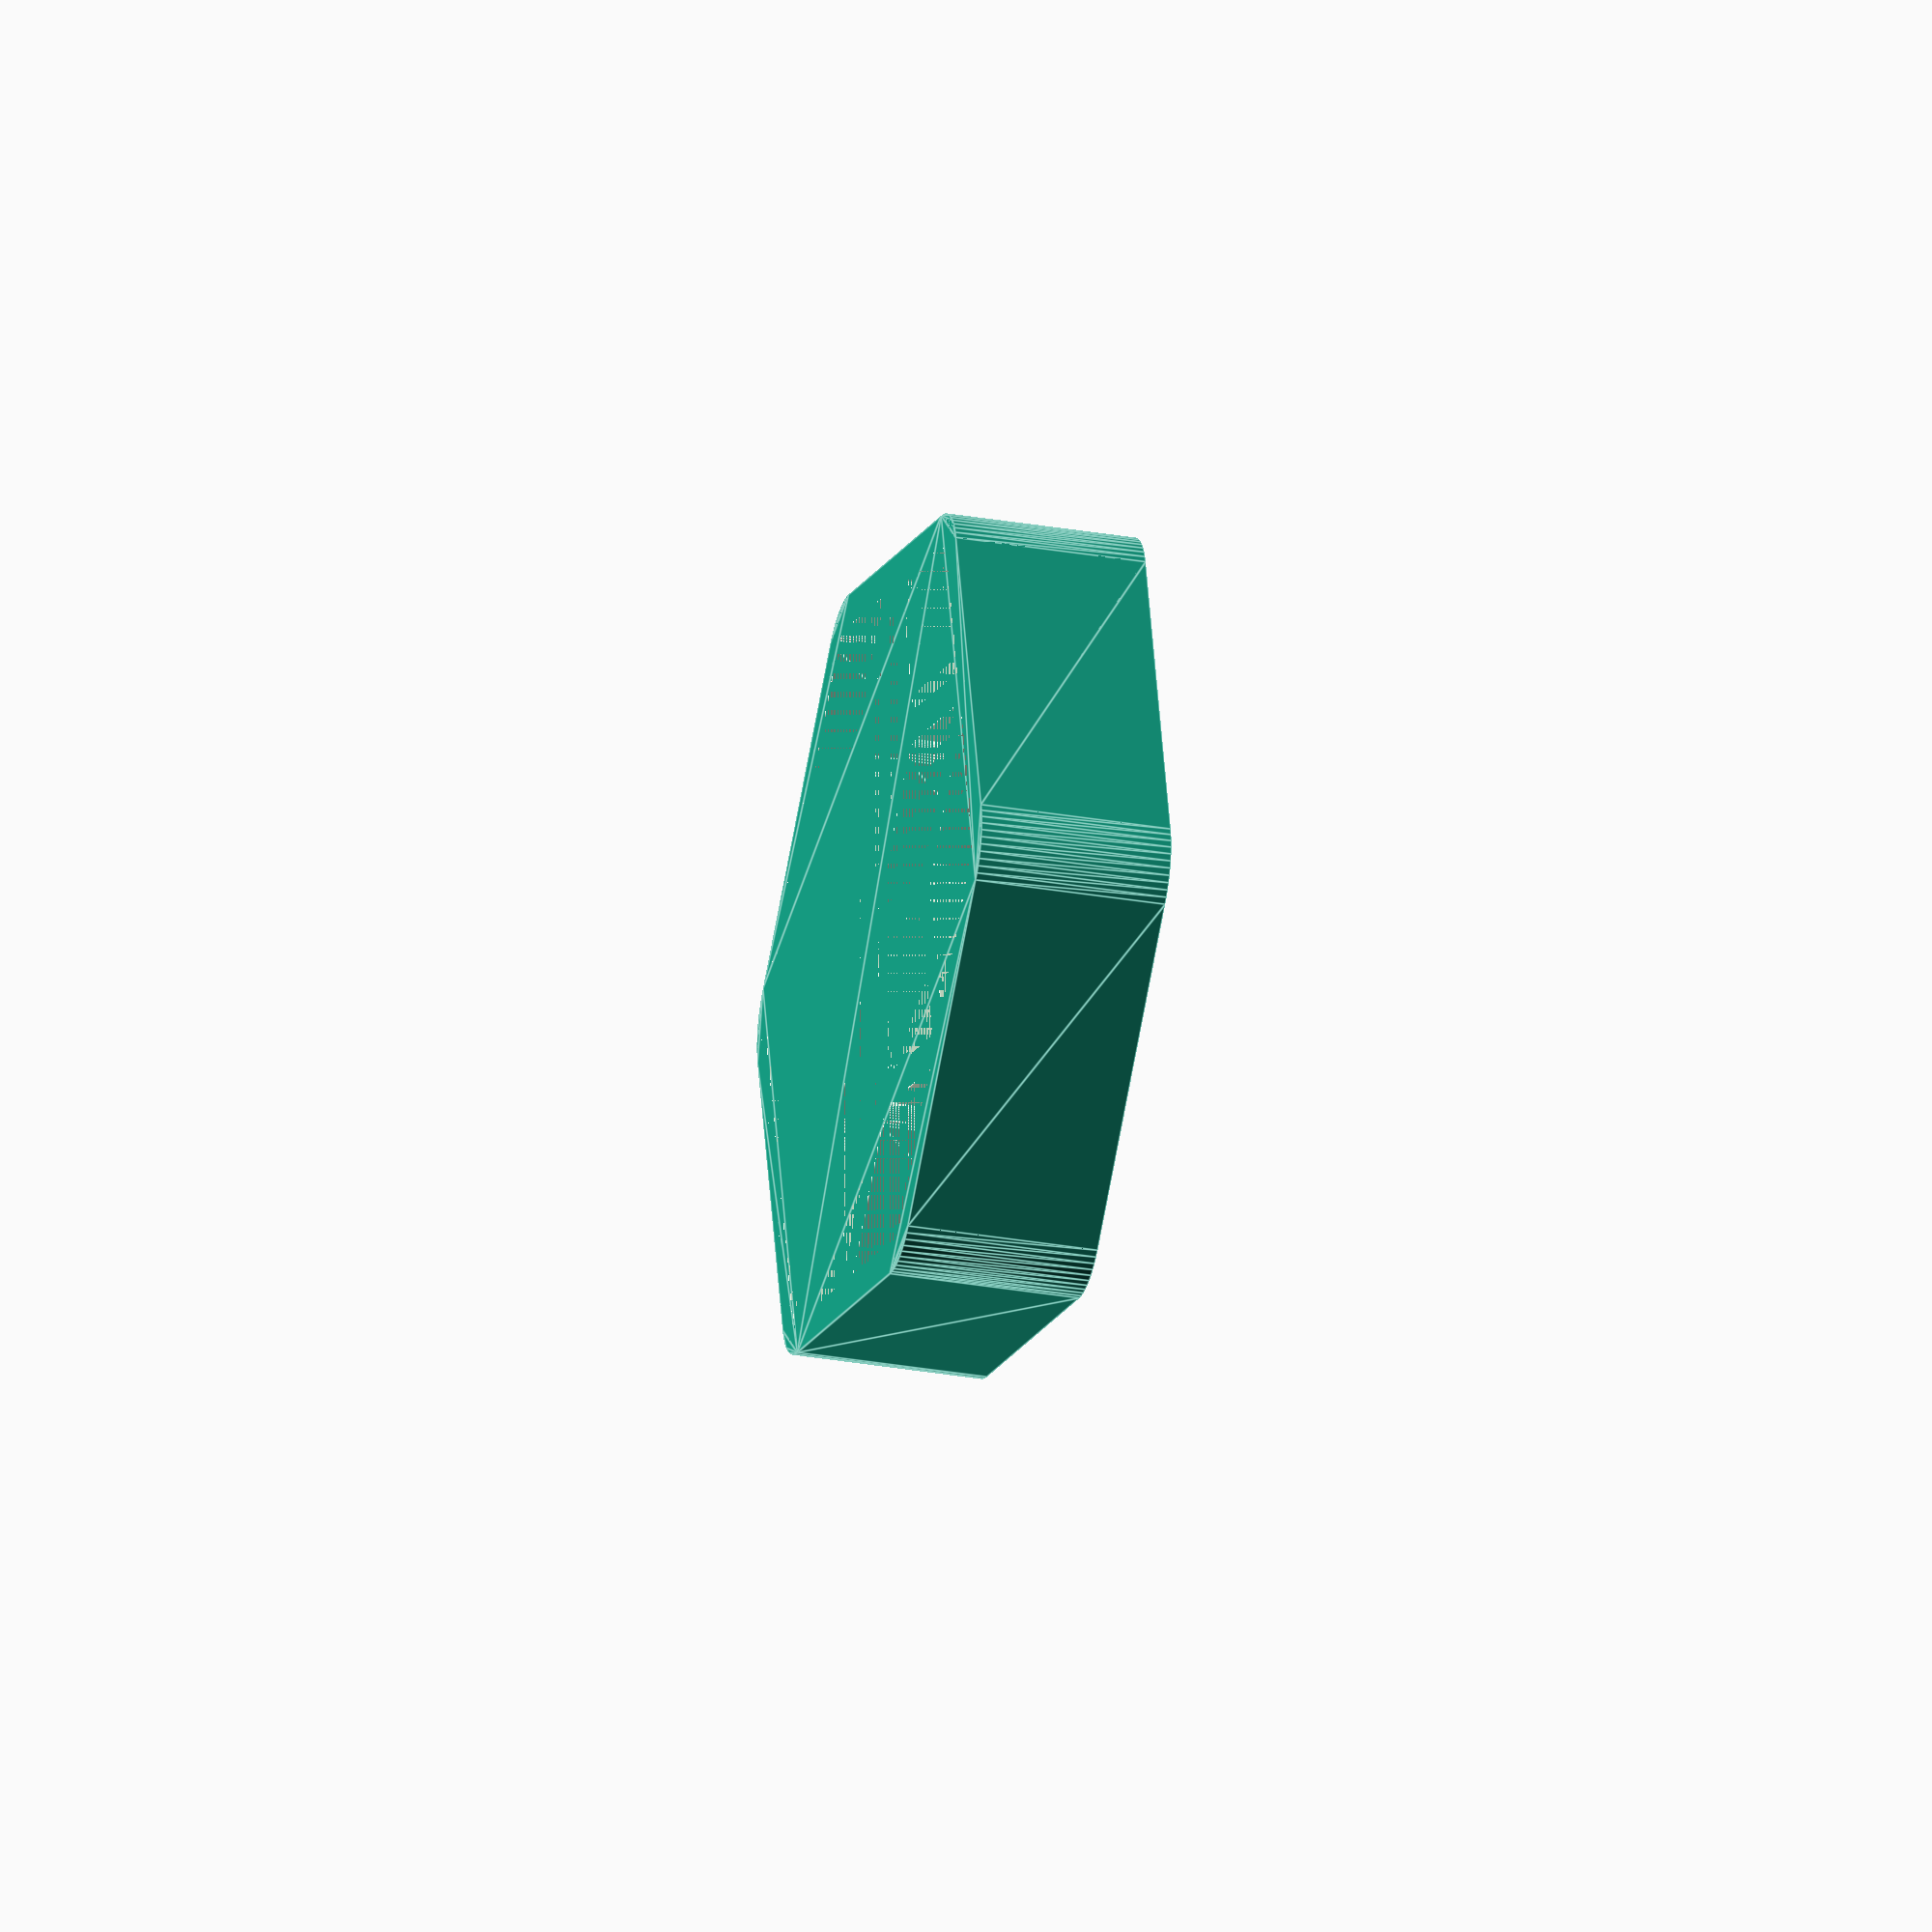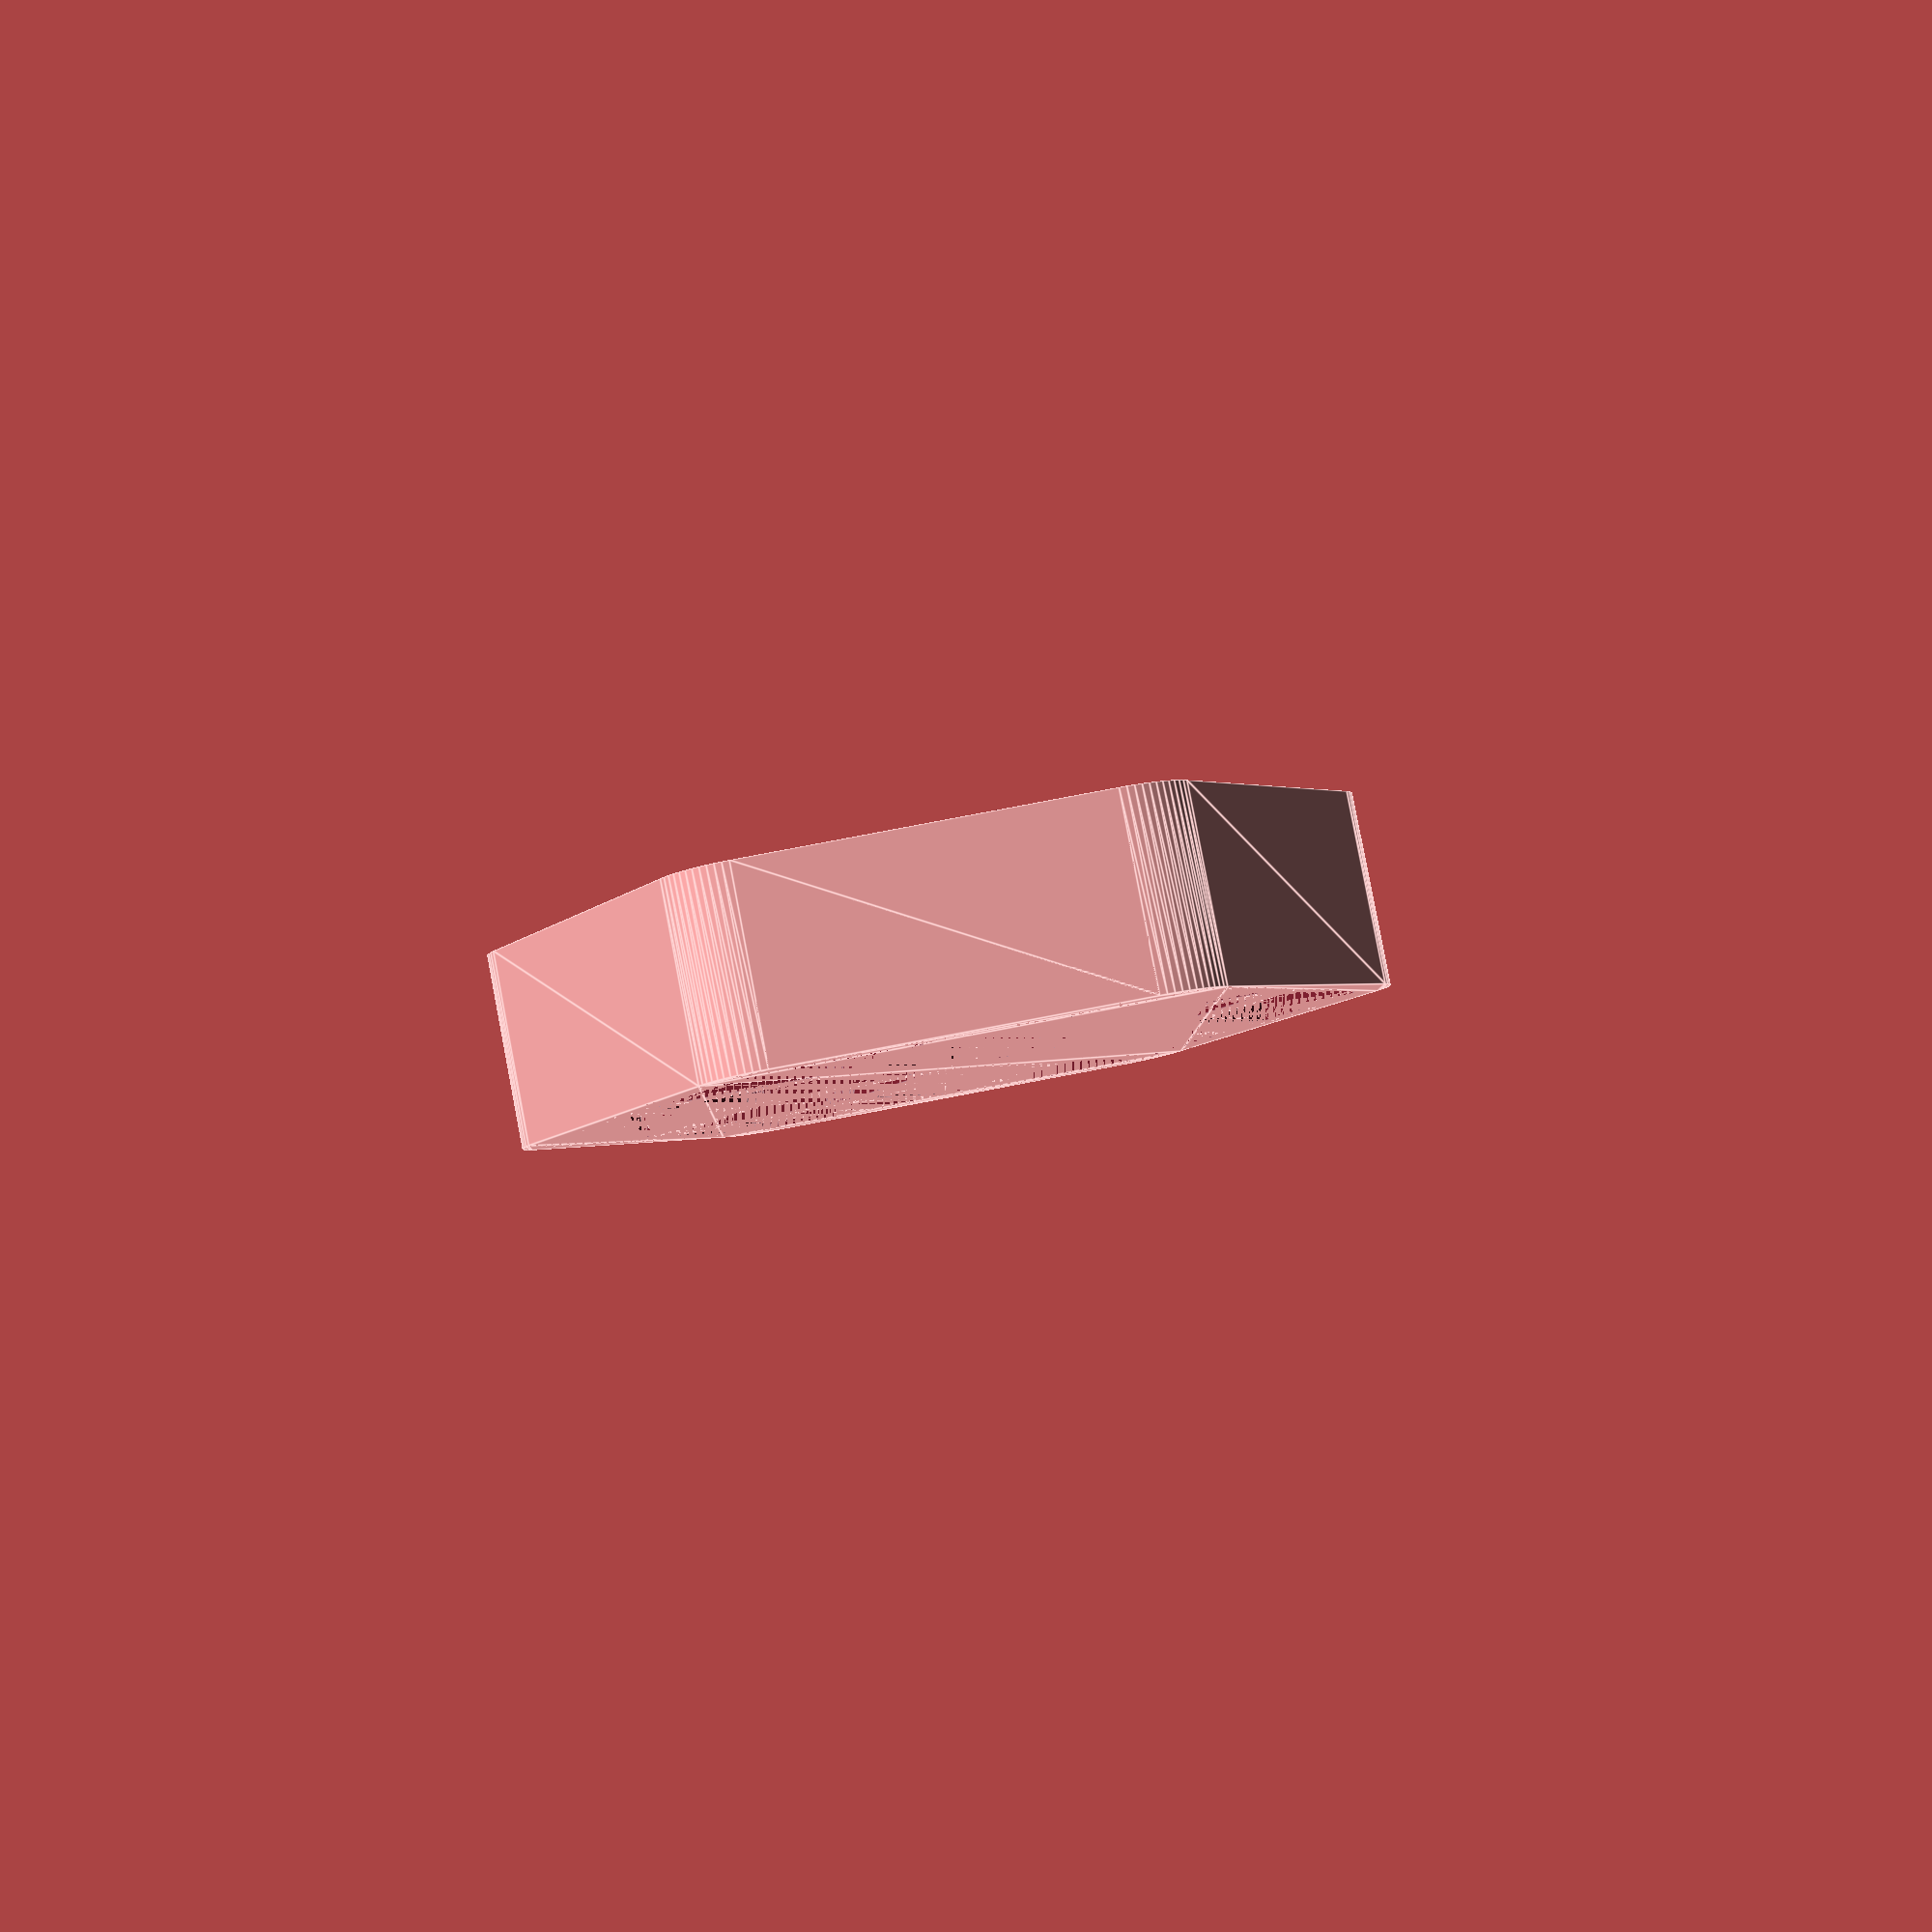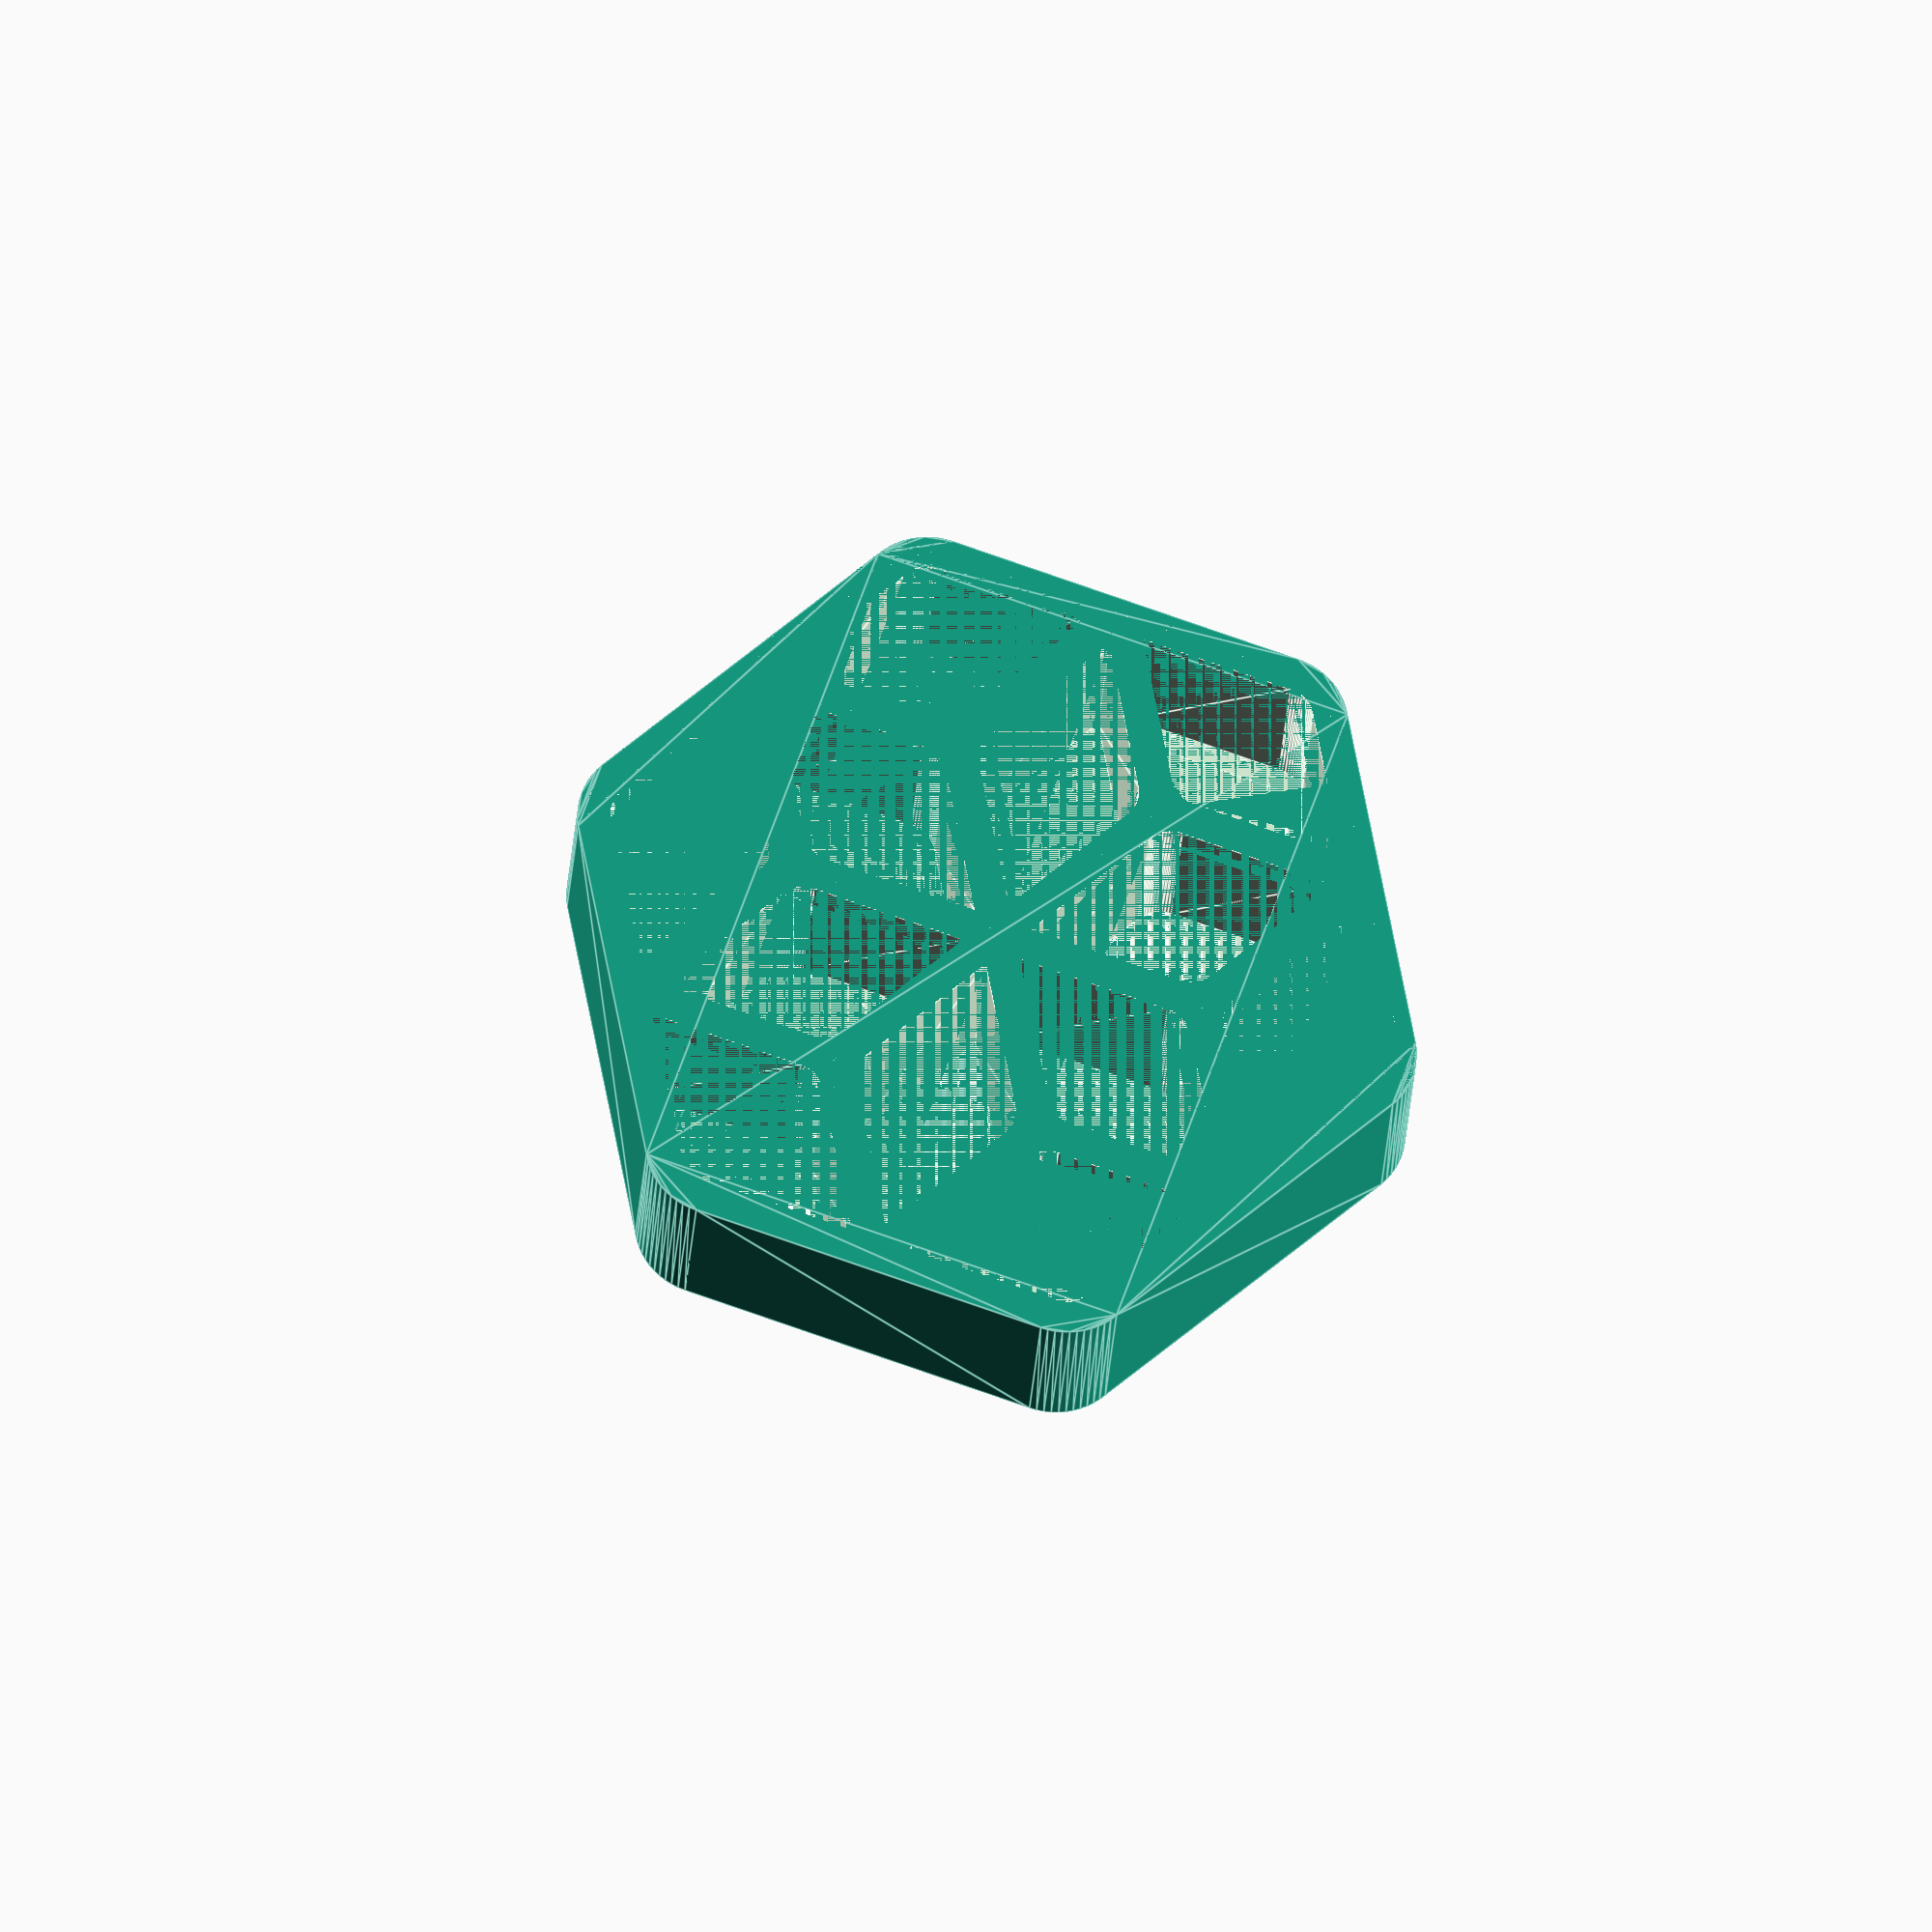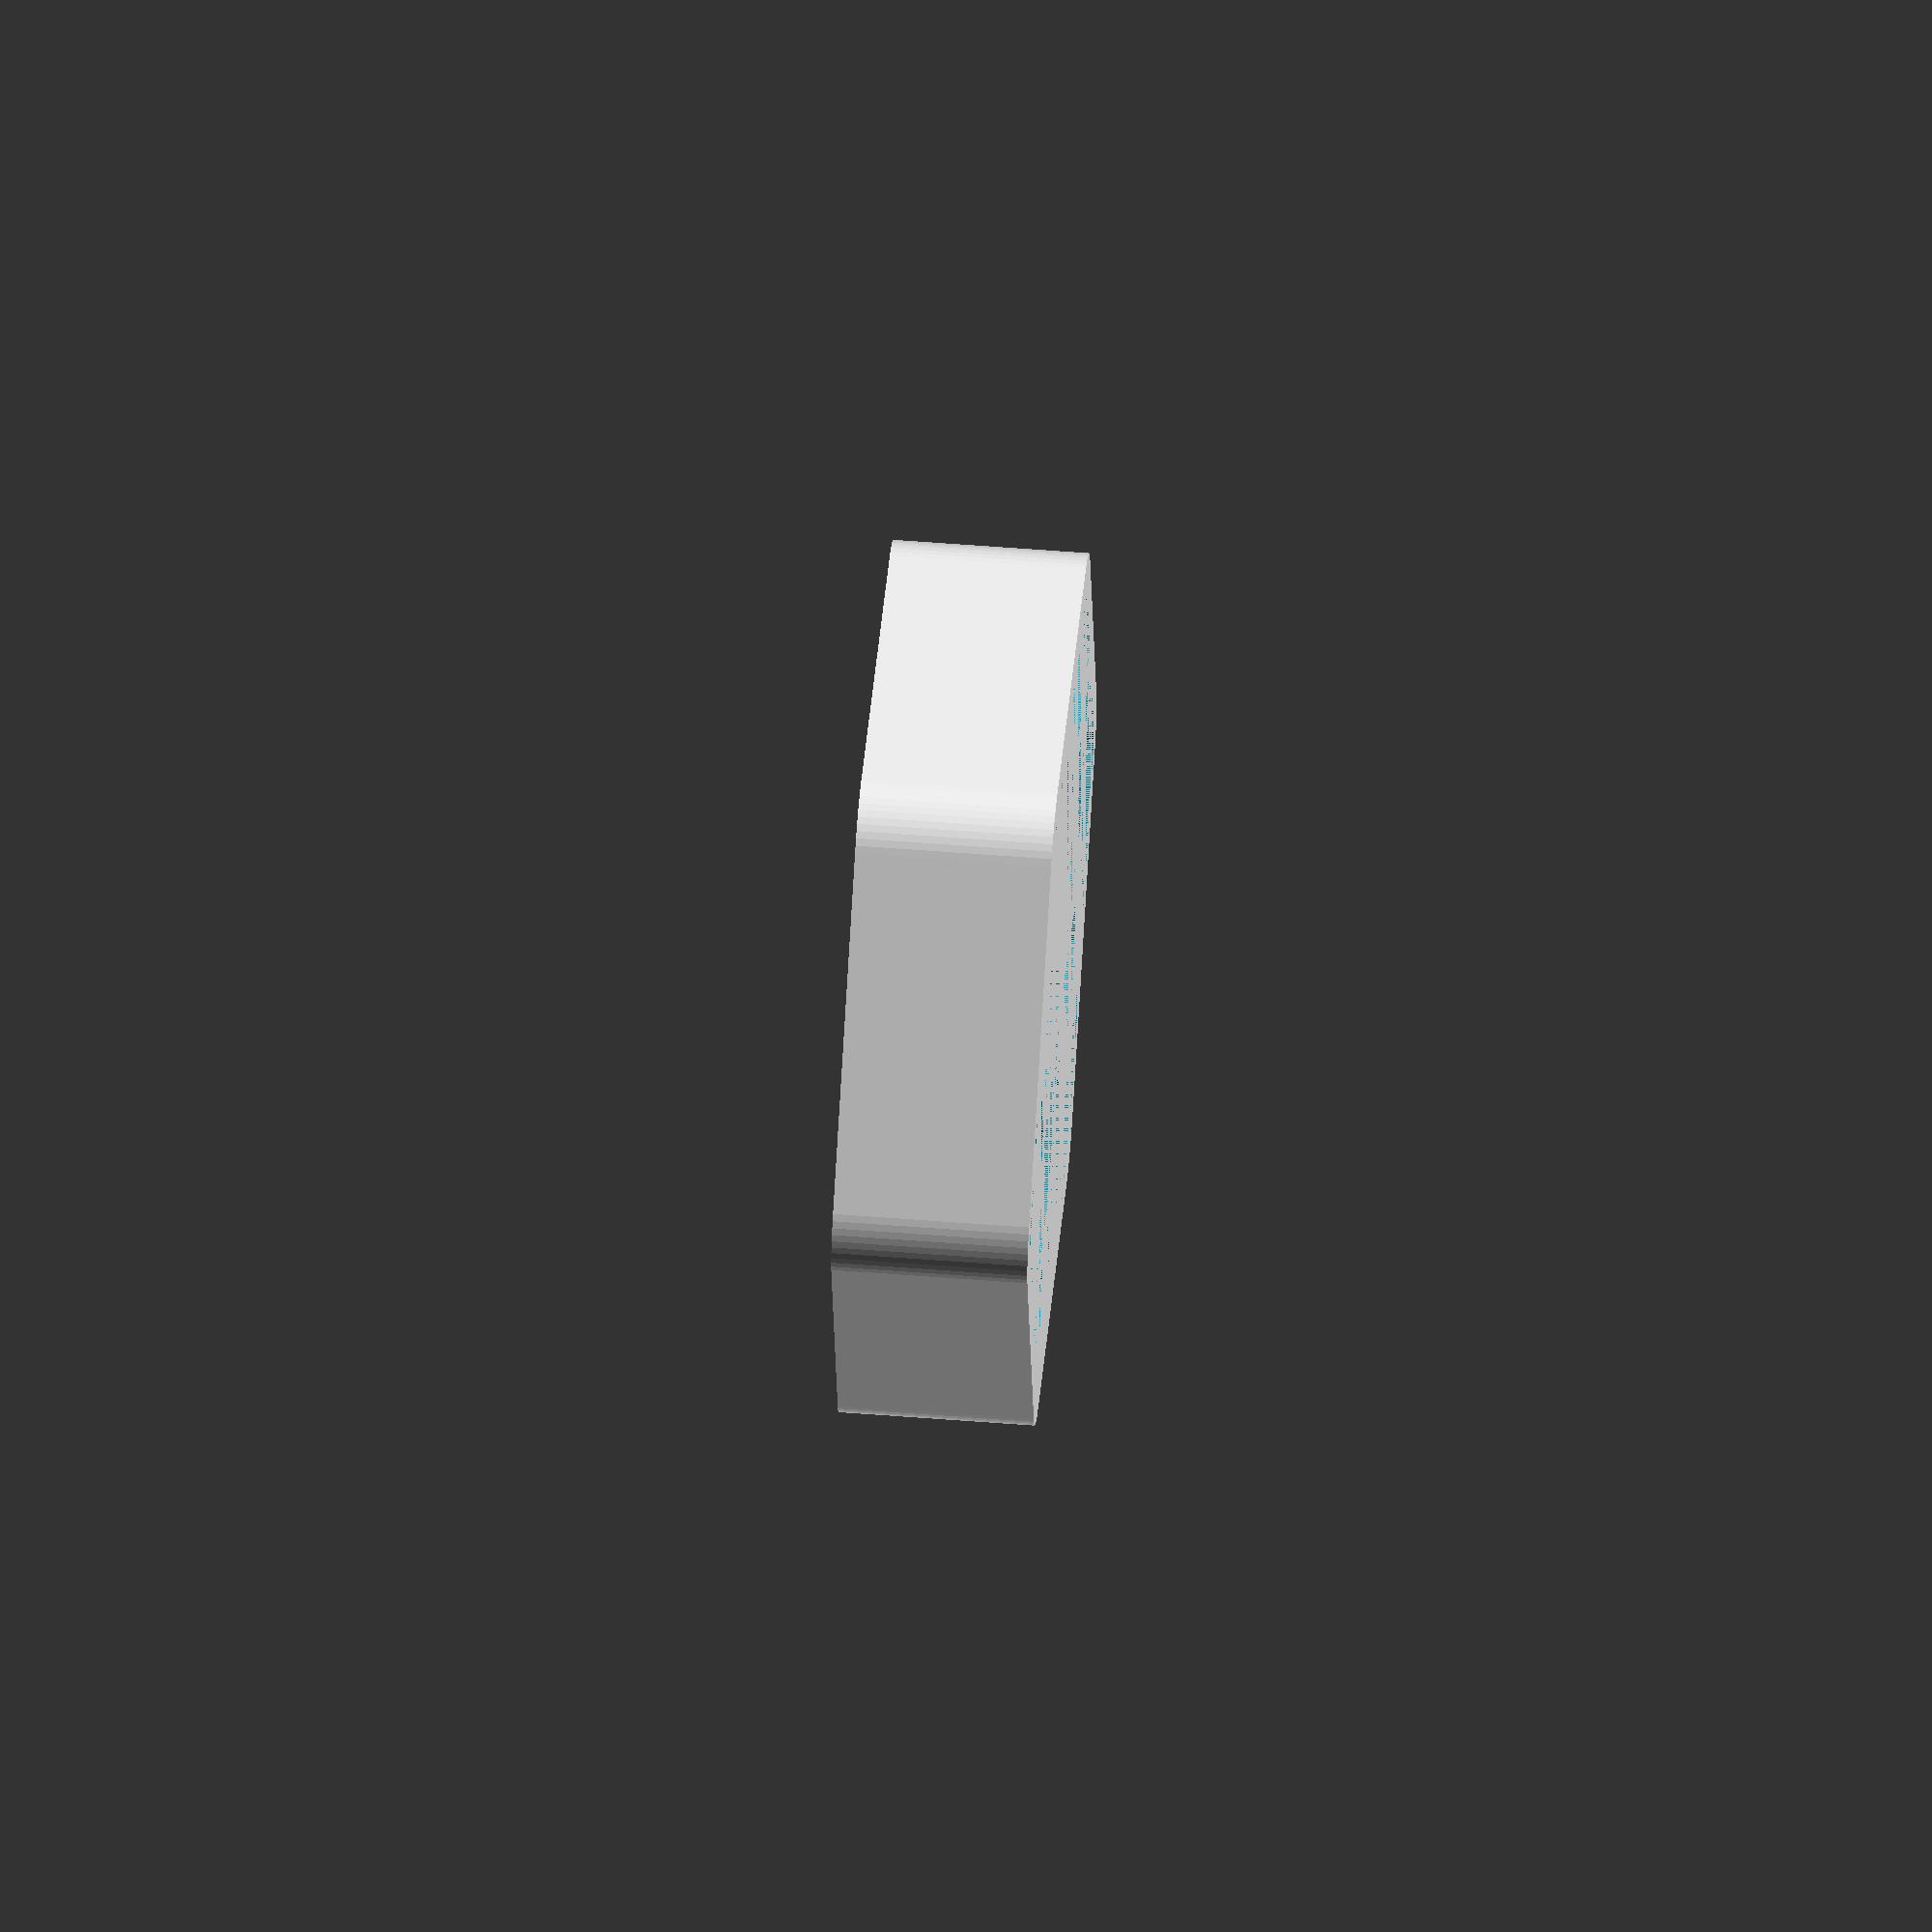
<openscad>
//---------------------------------------------------------------
//-- Openscad Ventilation Flake in Cool PCB Enclosure (http://www.thingiverse.com/thing:1665075).
//-- Version: 1.0
//-- Jul-2016
//---------------------------------------------------------------
//-- Released under the GPL3 license
//---------------------------------------------------------------

//----------------------------------------
//-- FUNCTIONS
//----------------------------------------

//-- Calculate the module of a vector
function mod(v) = (sqrt(v[0]*v[0]+v[1]*v[1]+v[2]*v[2]));

//-- Calculate the cros product of two vectors
function cross(u,v) = [
  u[1]*v[2] - v[1]*u[2],
  -(u[0]*v[2] - v[0]*u[2]) ,
  u[0]*v[1] - v[0]*u[1]];

//-- Calculate the dot product of two vectors
function dot(u,v) = u[0]*v[0]+u[1]*v[1]+u[2]*v[2];

//-- Return the unit vector of a vector
function unitv(v) = v/mod(v);

//-- Return the angle between two vectores
function anglev(u, v) = acos( dot(u,v) / (mod(u)*mod(v)) );

function distance(u, v) = mod(v - u);

function incenter(A, B, C) = (A * distance(B, C) + B * distance(C, A) + C * distance(A, B)) / (distance(B, C) + distance(C, A) + distance(A, B));

function roundvertex(A, B, C, r) = B + (unitv(incenter(A, B, C) - B) * r / sin(anglev(B - A, B - C)/2)); 

function square_vertices(x, y) = [[-x/2, -y/2, 0], [-x/2, y/2, 0], [x/2, y/2, 0], [x/2, -y/2, 0]];

function trapezoid_vertex(long_base, height, short_base, base_height) = [[-long_base/2, -height/2, 0], [-long_base/2, - height/2 + base_height, 0], [-short_base/2, height/2, 0], [short_base/2, height/2, 0], [long_base/2, - height/2 + base_height, 0], [long_base/2, -height/2, 0]];

function hexagon_vertices(r) = [[r * cos(2 * 180 * 0 / 6), r * sin(2 * 180 * 0/6), 0], [r * cos(2 * 180 * 1/6), r * sin(2 * 180 * 1/6), 0], [r * cos(2 * 180 * 2/6), r * sin(2 * 180 * 2/6), 0], [r * cos(2 * 180 * 3/6), r * sin(2 * 180 * 3/6), 0], [r * cos(2 * 180 * 4/6), r * sin(2 * 180 * 4/6), 0], [r * cos(2 * 180 * 5/6), r * sin(2 * 180 * 5/6), 0]];


//---------------------------------------------------------------
//-- MODULES
//---------------------------------------------------------------

module rounded_polig4(box, radius) {
    length = box[0];
    width = box[1];
    height = box[2];
	vertices = square_vertices(height, width);
    
    A = vertices[0];
	B = vertices[1];
	C = vertices[2];
	D = vertices[3];

	rotate([0, 90, 90]) translate([0, 0, -length/2]) linear_extrude(height = length, $fn = 64)
	hull() {
		// place 4 circles in the corners, with the given radius
		translate(roundvertex(A, B, C, radius)) circle(r = radius, center = true);
		translate(roundvertex(B, C, D, radius)) circle(r = radius, center = true);
		translate(roundvertex(C, D, A, radius)) circle(r = radius, center = true);
		translate(roundvertex(D, A, B, radius)) circle(r = radius, center = true);
	} //hu
} //mo


// polig6 - [x,y,z]
// radius - radius of corners
module rounded_polig6(polig6, height, radius) {
	A = polig6[0];
	B = polig6[1];
	C = polig6[2];
	D = polig6[3];
	E = polig6[4];
	F = polig6[5];

	linear_extrude(height = height, center= true, $fn = 64)
	hull() {
		// place 4 circles in the corners, with the given radius
		translate(roundvertex(A, B, C, radius)) circle(r = radius, center = true);
		translate(roundvertex(B, C, D, radius)) circle(r = radius, center = true);
		translate(roundvertex(C, D, E, radius)) circle(r = radius, center = true);
		translate(roundvertex(D, E, F, radius)) circle(r = radius, center = true);
		translate(roundvertex(E, F, A, radius)) circle(r = radius, center = true);
		translate(roundvertex(F, A, B, radius)) circle(r = radius, center = true);
	} //hu
} //mo

module hex_cell(d, t, h) { //diameter, thick, height
  difference(){
    cylinder(d = d + t, h = h, center = true, $fn = 6);
    cylinder(d = d, h = h + 0.001, center = true, $fn = 6);
  } //di
  difference(){
  rounded_polig6(hexagon_vertices(r = (d + t)/2), height = h, radius = d/12);
  rounded_polig6(hexagon_vertices(r = d/2), height = h, radius = d/12);
  } //di
} //mo


module out_tricell(diameter, thickness, height) {
  translate([-(diameter + thickness) * cos(60), -(diameter + thickness)*sin(60), 0])
    hex_cell(d = diameter, t = thickness, h = height);
  translate([-(diameter + thickness) * cos(60), (diameter + thickness)*sin(60), 0])
    hex_cell(d = diameter, t = thickness, h = height);
  translate([(diameter + thickness) * 2*cos(60), 0, 0])
    hex_cell(d = diameter, t = thickness, h = height);
} //mo


module tricell(diameter, thickness, height) {
  translate([-(diameter + thickness)/2 * cos(60), -(diameter + thickness)/2*sin(60), 0])
    hex_cell(d = diameter, t = thickness, h = height);
  translate([-(diameter + thickness)/2 * cos(60), (diameter + thickness)/2*sin(60), 0])
    hex_cell(d = diameter, t = thickness, h = height);
  translate([(diameter + thickness) * cos(60), 0, 0])
    hex_cell(d = diameter, t = thickness, h = height);
} //mo

module ventilation_flake(diameter, thickness, height) {
  intersection() {
    union(){
      tricell(diameter, thickness, height);
      rotate ([0, 0, 60]) 
        tricell(diameter, thickness, height);
      out_tricell(diameter, thickness, height);
      rotate ([0, 0, 60]) 
        out_tricell(diameter, thickness, height);
      hex_cell(d = 2*(diameter + thickness), t = thickness, h = height);
    } //un
//    cylinder(d = 2*(diameter + thick)+ thick, h = height, center = true, $fn = 6);
    rounded_polig6(hexagon_vertices(r = (diameter + thickness)+ thickness/2), height = height, radius = ((diameter + thickness)+ thickness/2)/6);
  } //in
} //mo



//---------------------------------------------------------------
//-- RENDERS
//---------------------------------------------------------------
flake_dia = 10;
flake_thick = 1;
flake_height = 5;

ventilation_flake(diameter = flake_dia, thickness = flake_thick, height = flake_height);



</openscad>
<views>
elev=28.2 azim=254.8 roll=74.8 proj=o view=edges
elev=95.7 azim=1.0 roll=190.8 proj=p view=edges
elev=204.3 azim=340.8 roll=3.3 proj=o view=edges
elev=124.3 azim=162.5 roll=85.3 proj=o view=solid
</views>
